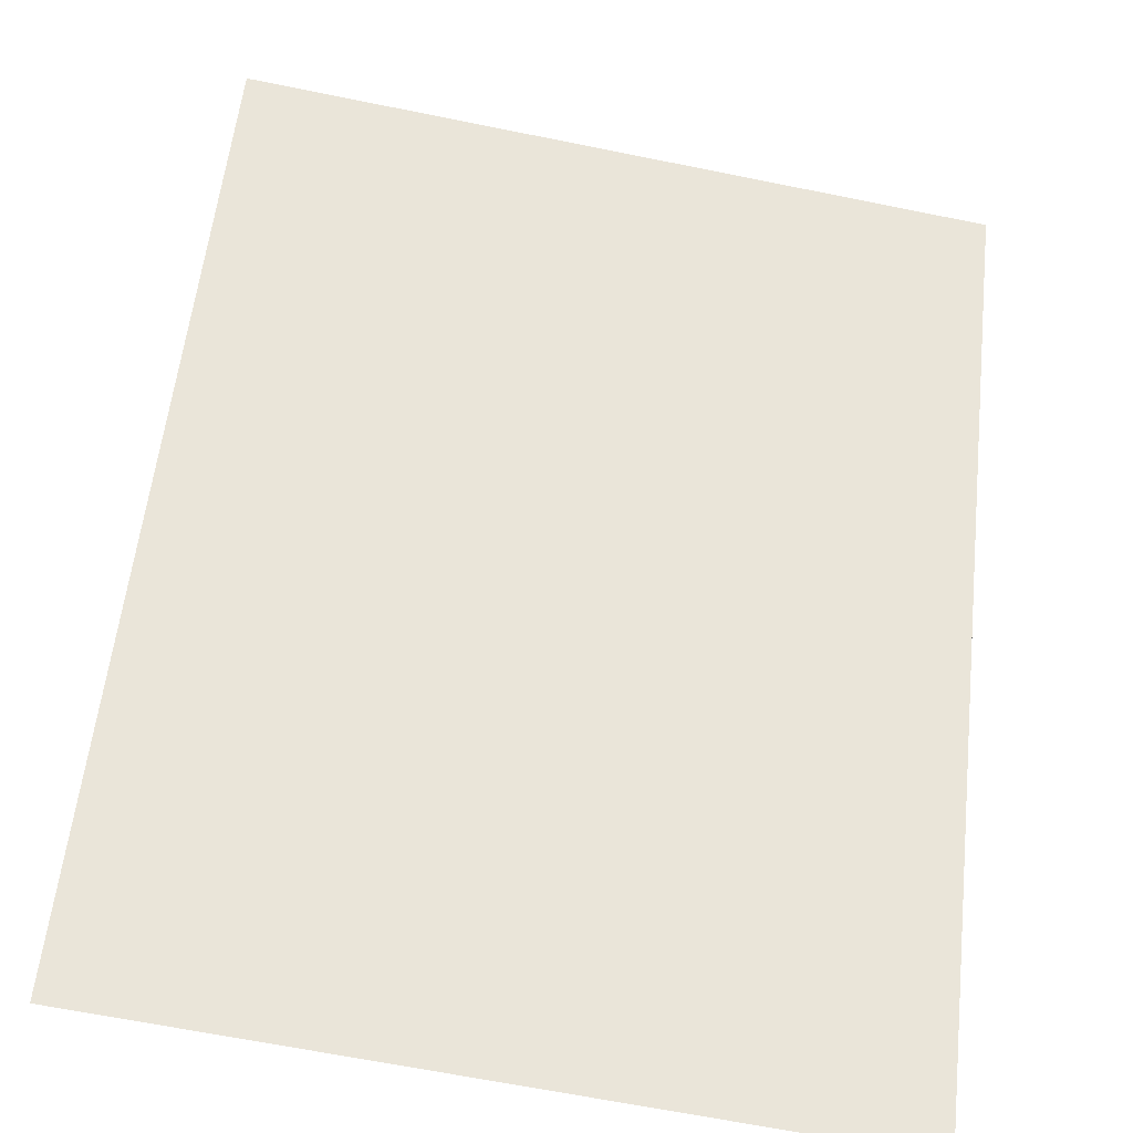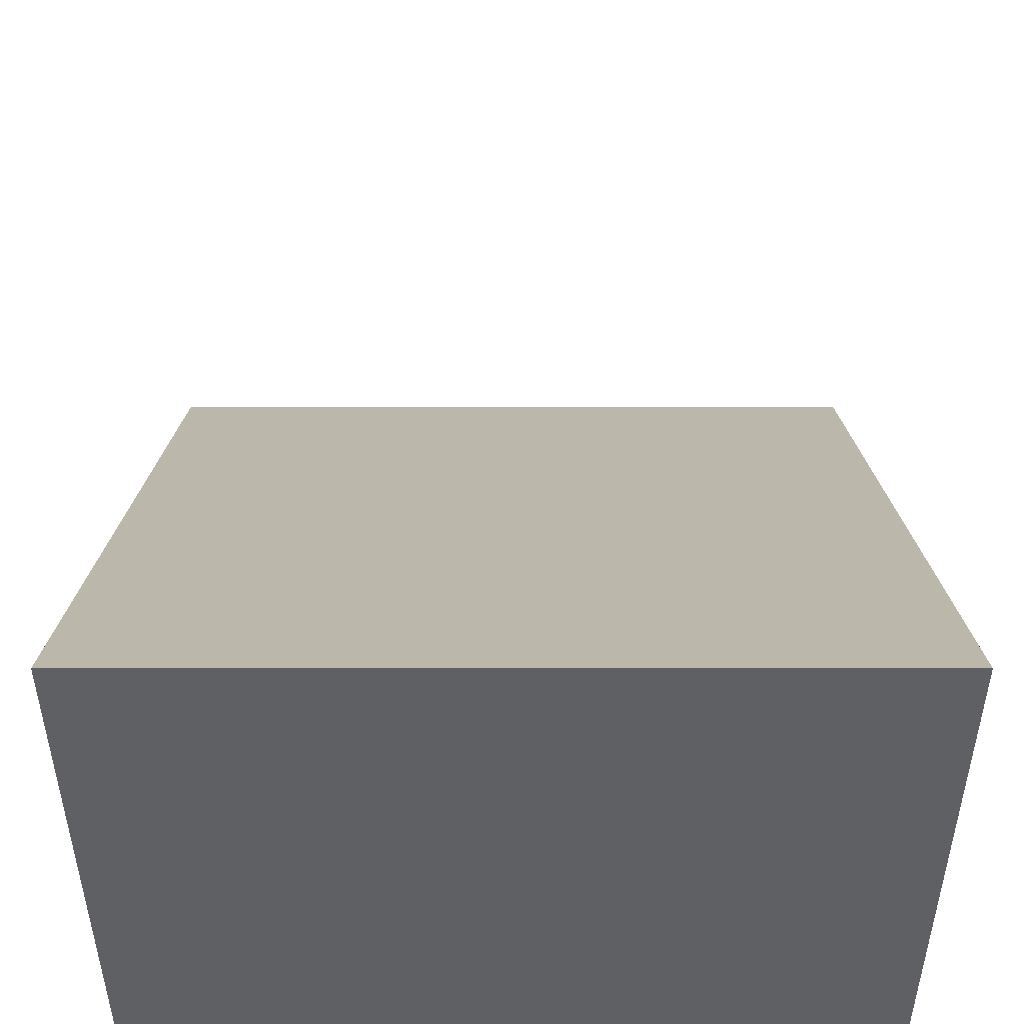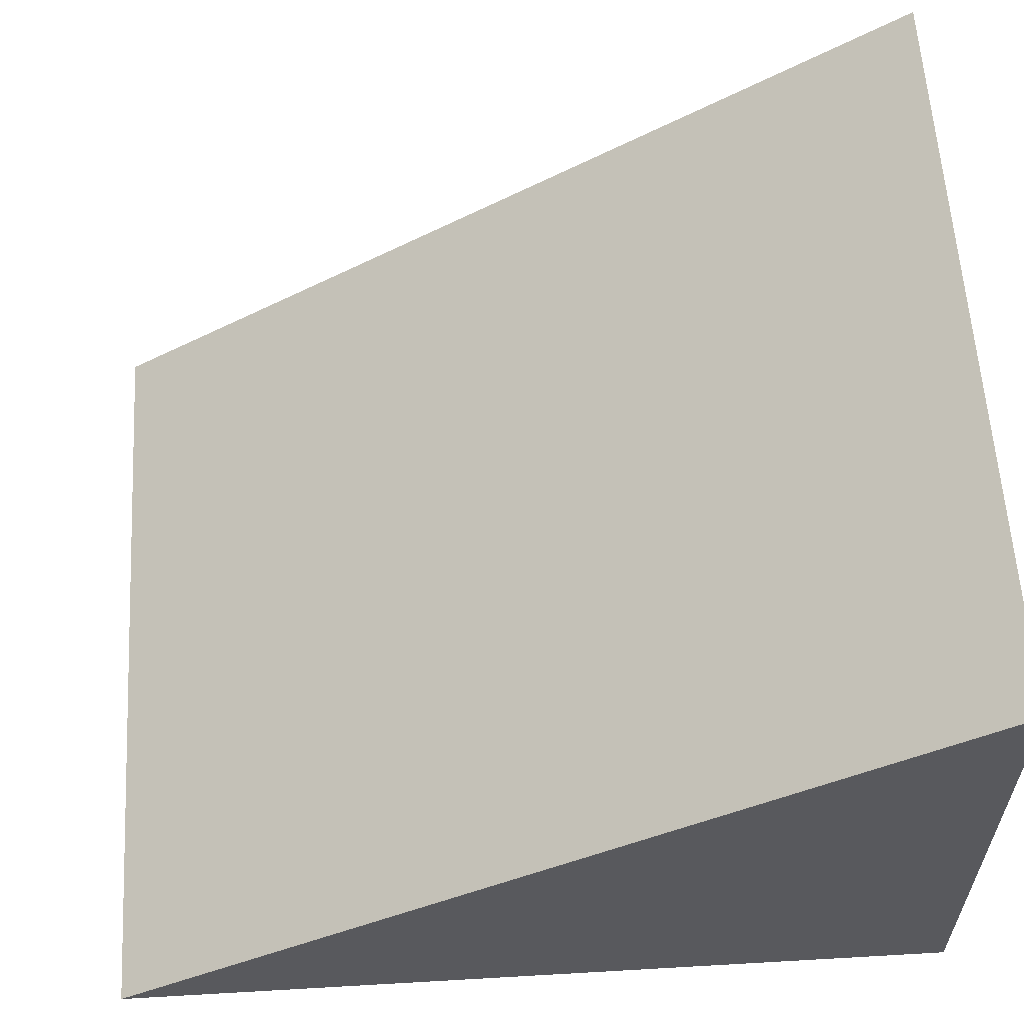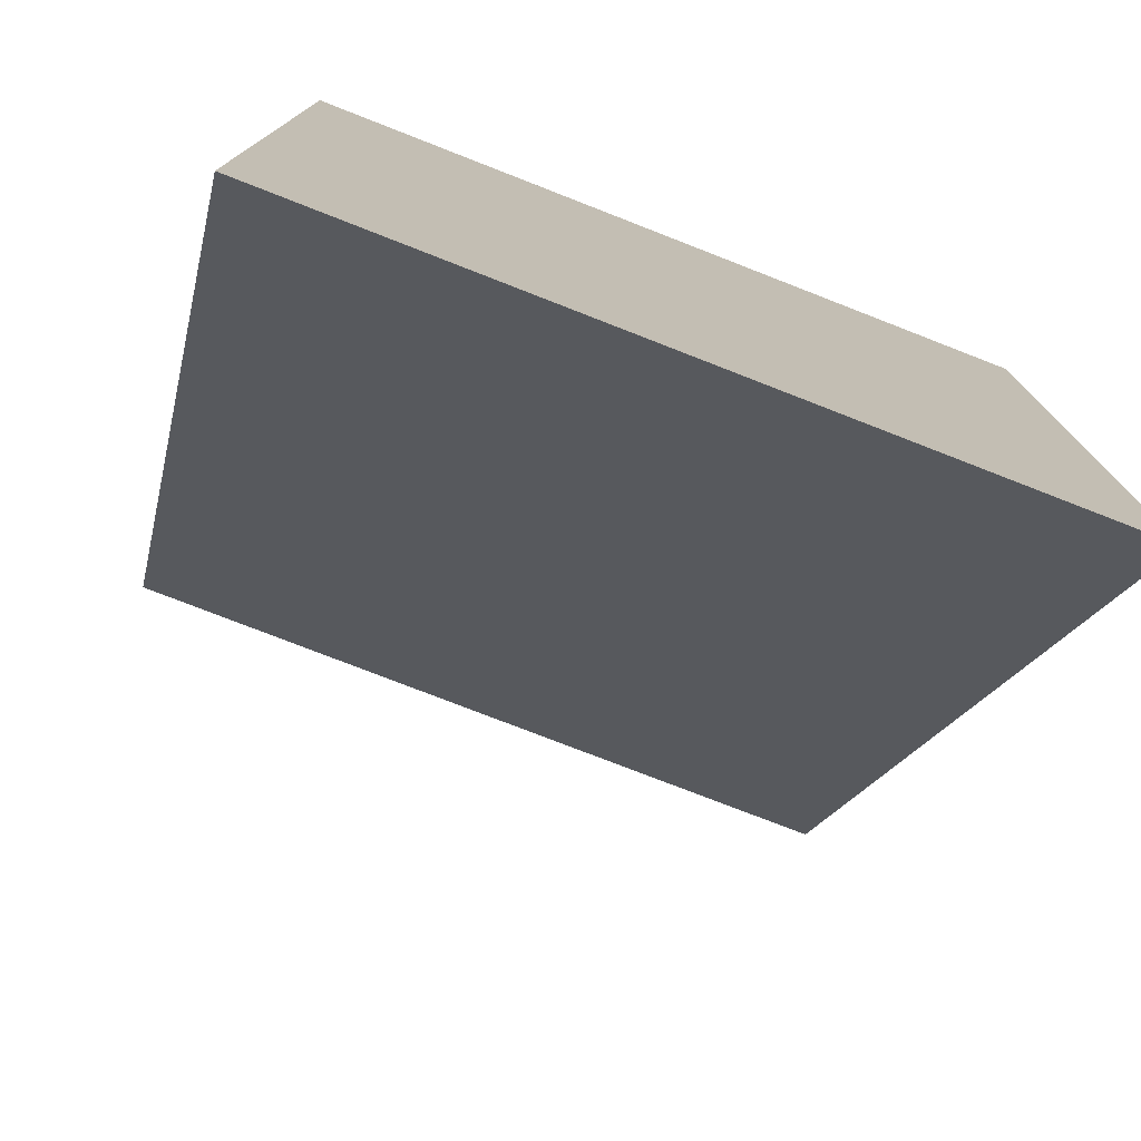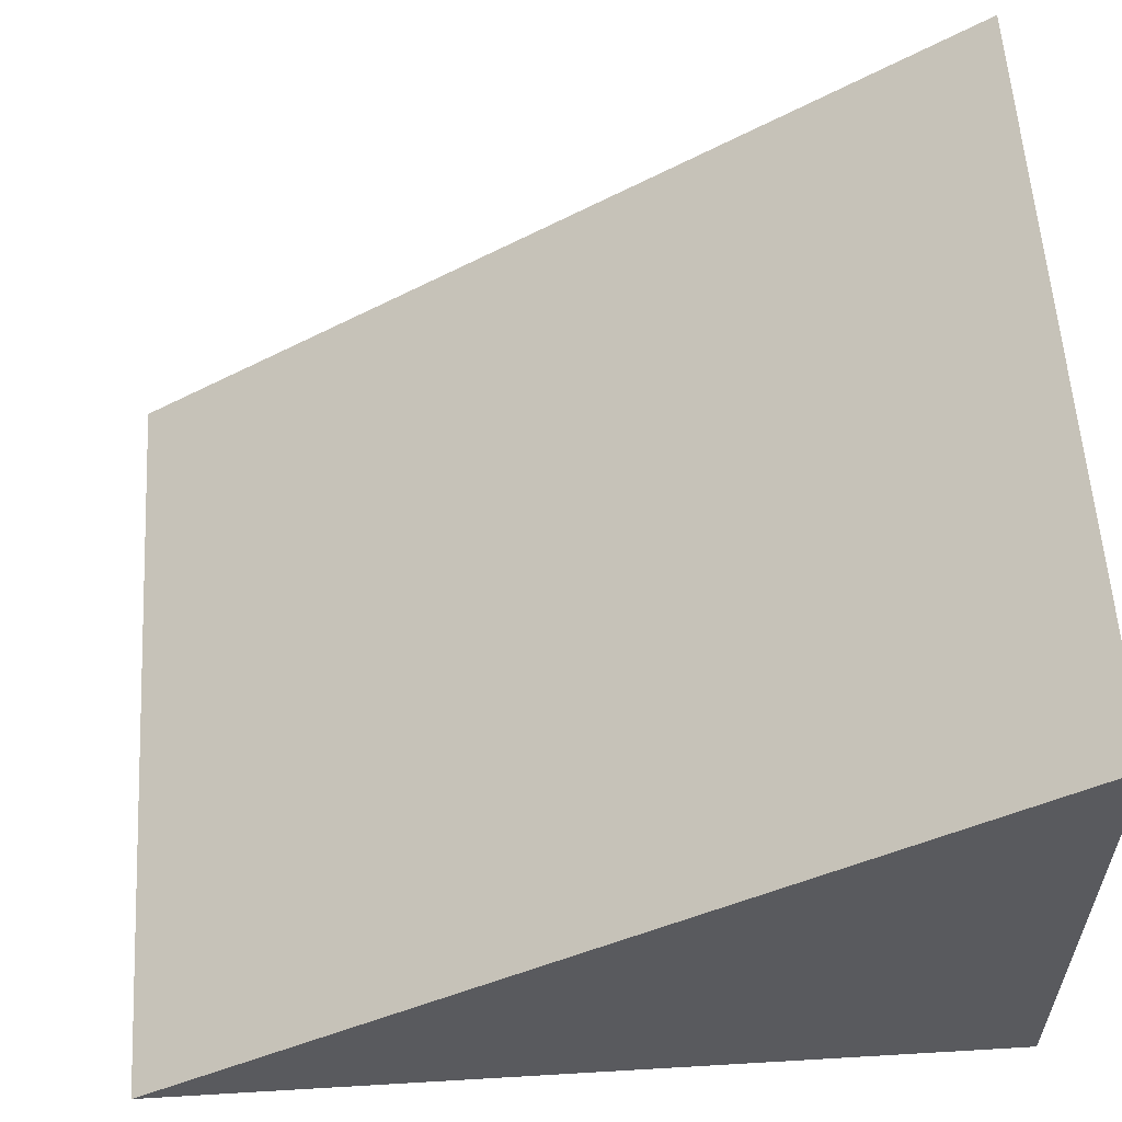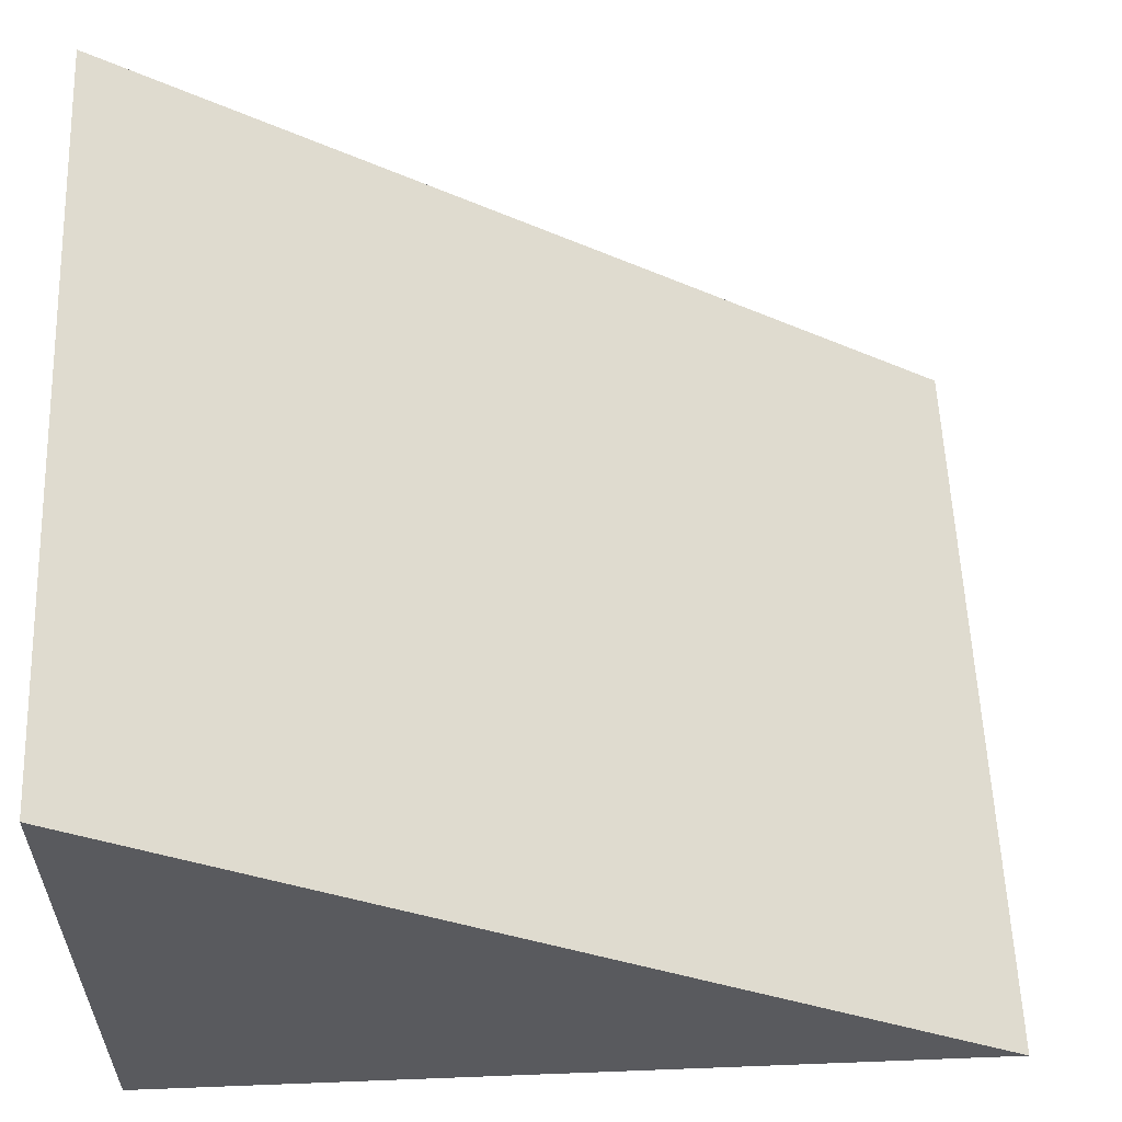
<metadata>
{"format":"obj","ext":"obj","renderer":"f3d","projection":"perspective","resolution":1024,"background":"white","views":[{"elev":-65.3,"azim":-11.5,"up":"+Y"},{"elev":47.9,"azim":-180.0,"up":"+Z"},{"elev":59.6,"azim":86.6,"up":"+Z"},{"elev":-76.6,"azim":158.7,"up":"+Y"},{"elev":58.0,"azim":86.5,"up":"+Z"},{"elev":58.1,"azim":-92.3,"up":"+Z"}]}
</metadata>
<code>
g ENV_EggSiege_Ramp_COL
v 2.828 -3.079 -0.003755
v 2.828 3.079 4.067
v 2.828 3.079 -0.003756
v -2.828 -3.079 -0.003755
v -2.828 3.079 -0.003756
v -2.828 3.079 4.067
v -2.828 3.079 -0.003756
v 2.828 3.079 -0.003756
v 2.828 3.079 4.067
v -2.828 3.079 4.067
v -2.828 -3.079 -0.003755
v 2.828 -3.079 -0.003755
v 2.828 3.079 -0.003756
v -2.828 3.079 -0.003756
v 2.828 -3.079 -0.003755
v -2.828 -3.079 -0.003755
v -2.828 3.079 4.067
v 2.828 3.079 4.067
g ENV_EggSiege_Ramp_COL_0
f 3 2 1
f 6 5 4
f 9 8 7
f 10 9 7
f 13 12 11
f 14 13 11
f 17 16 15
f 18 17 15

</code>
